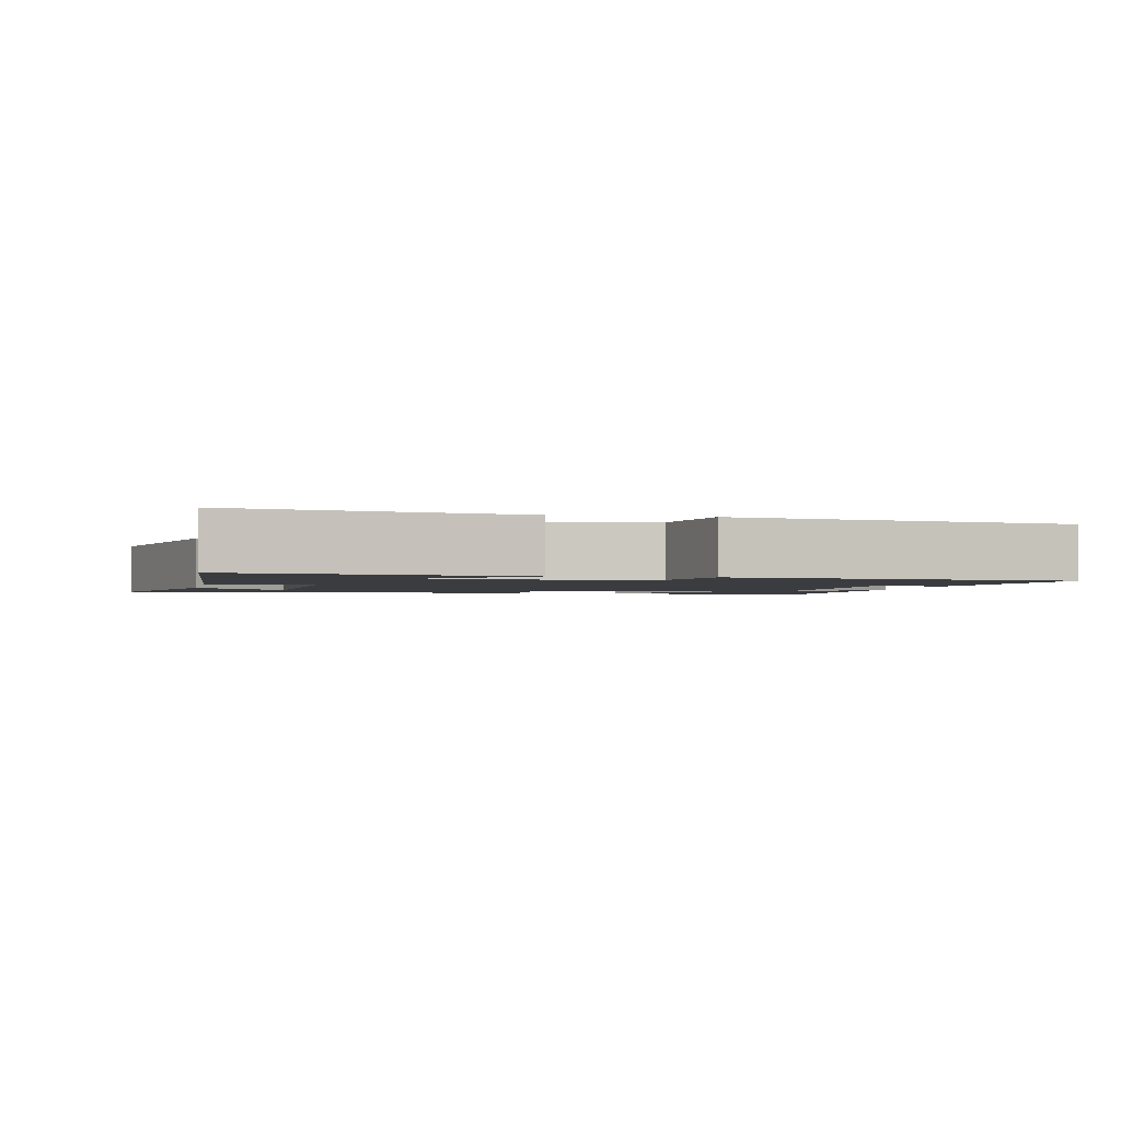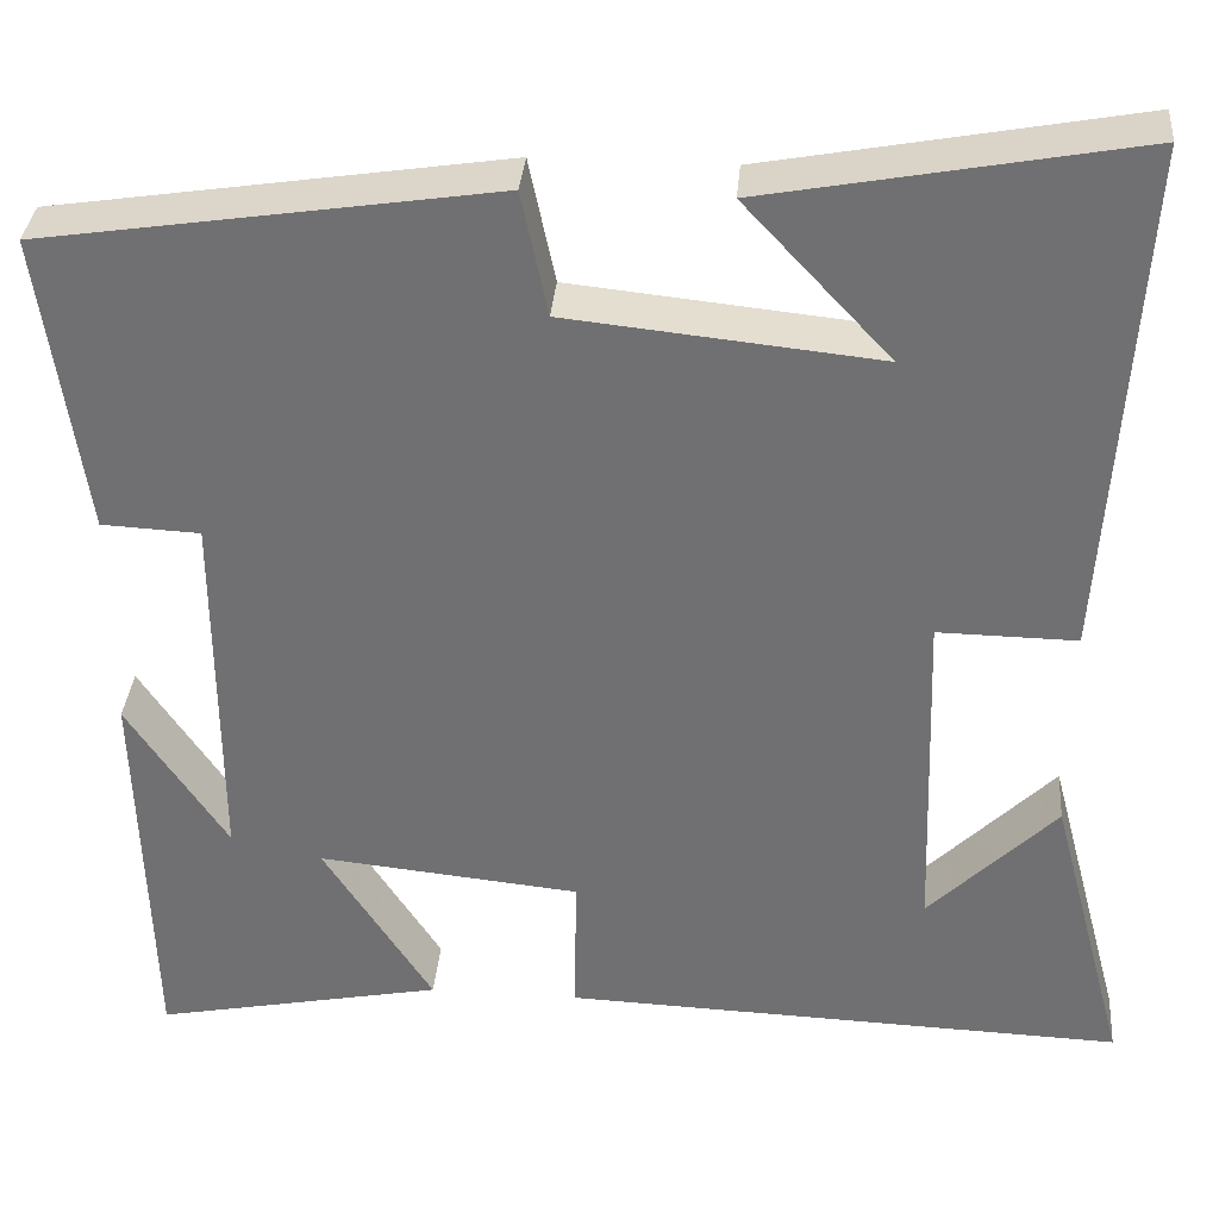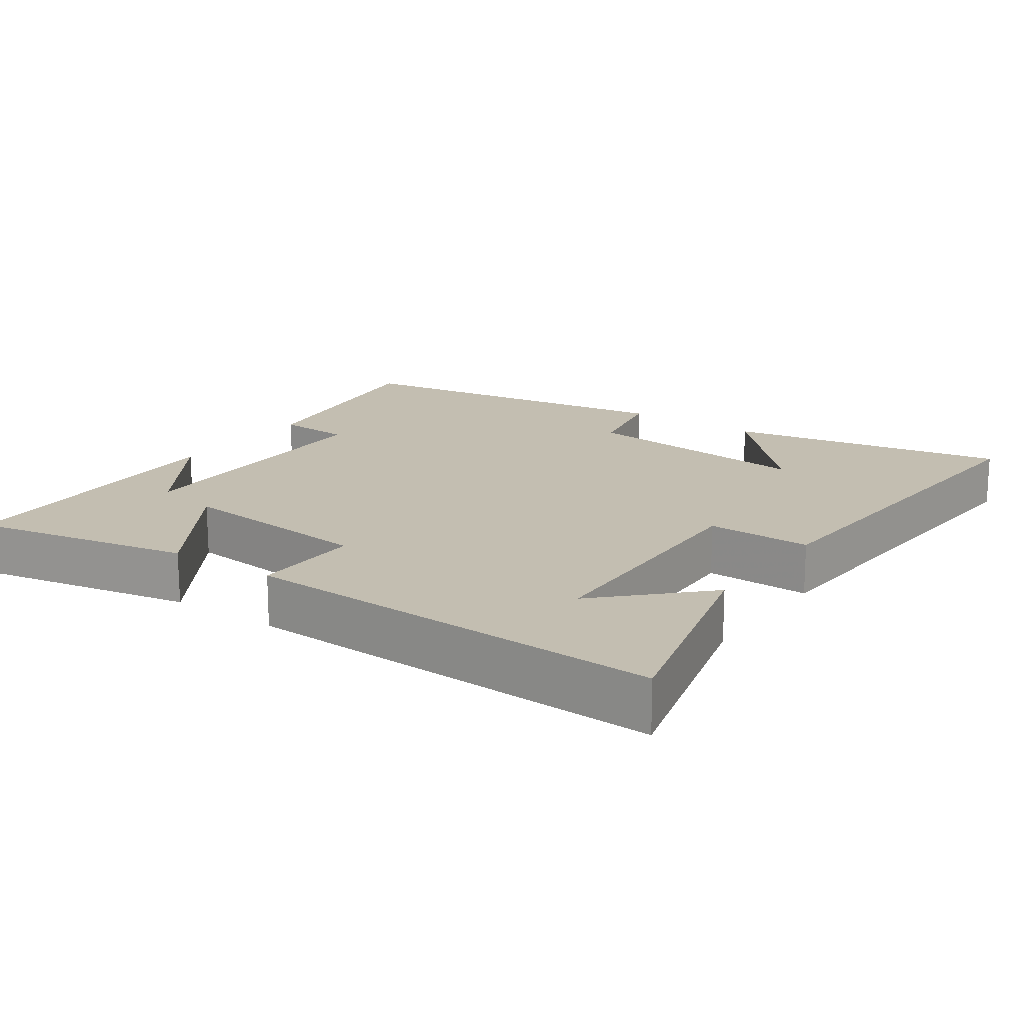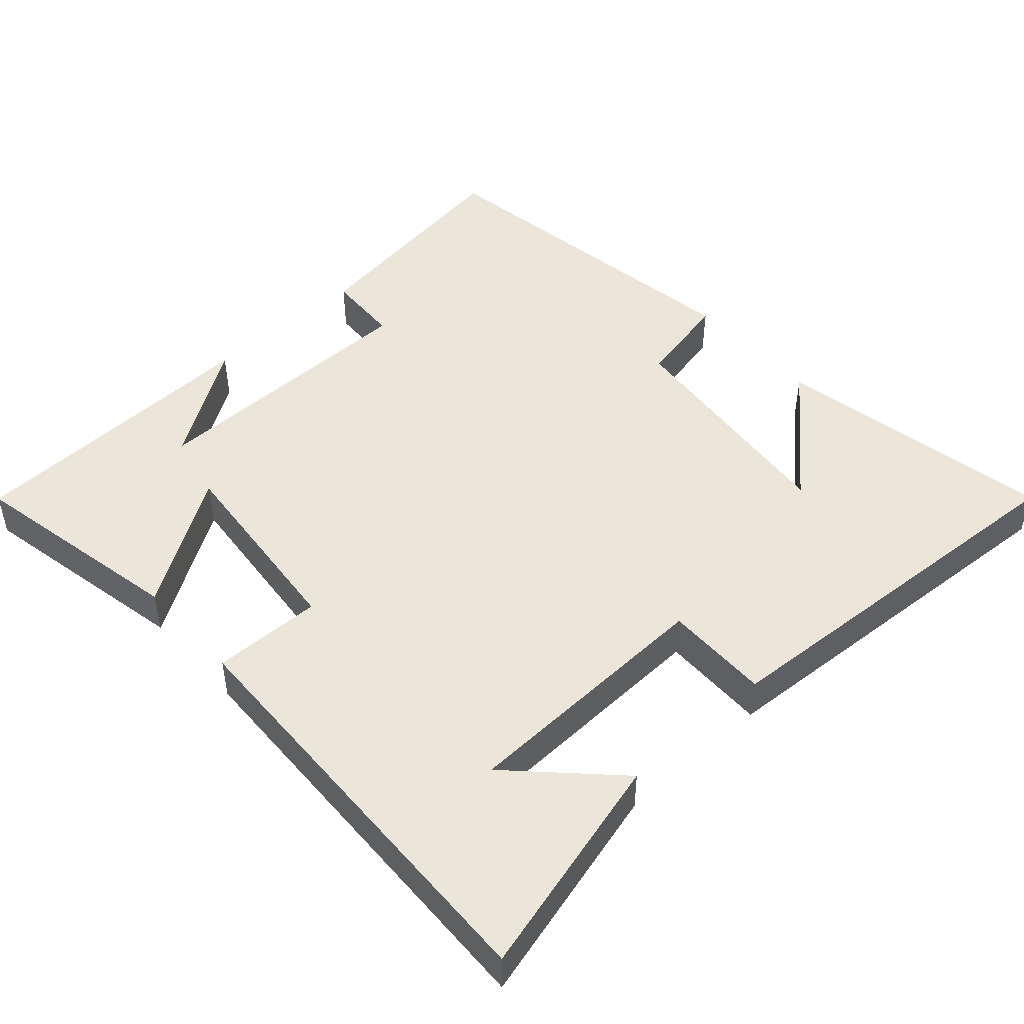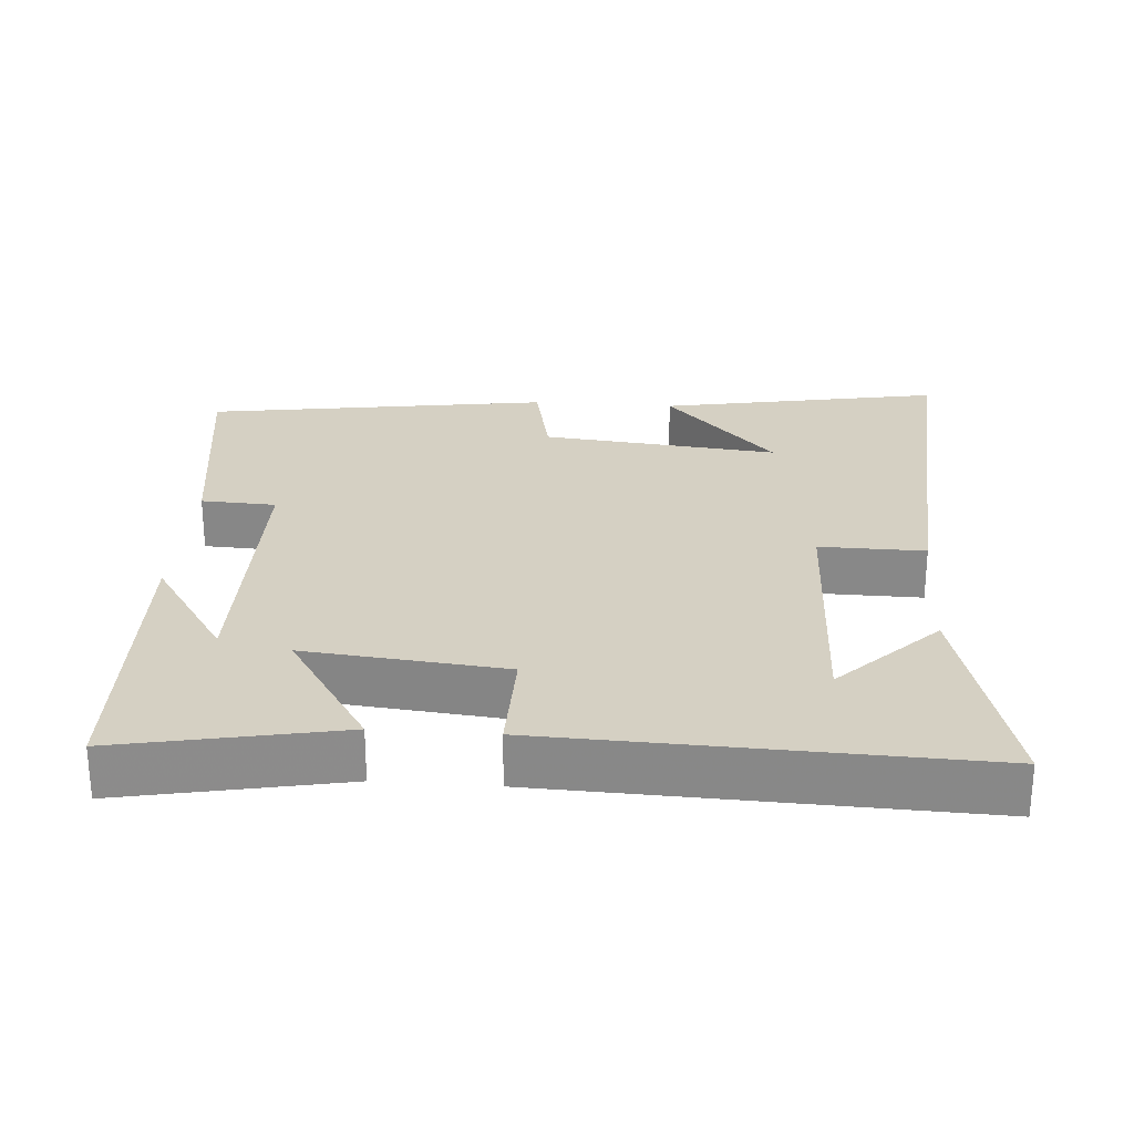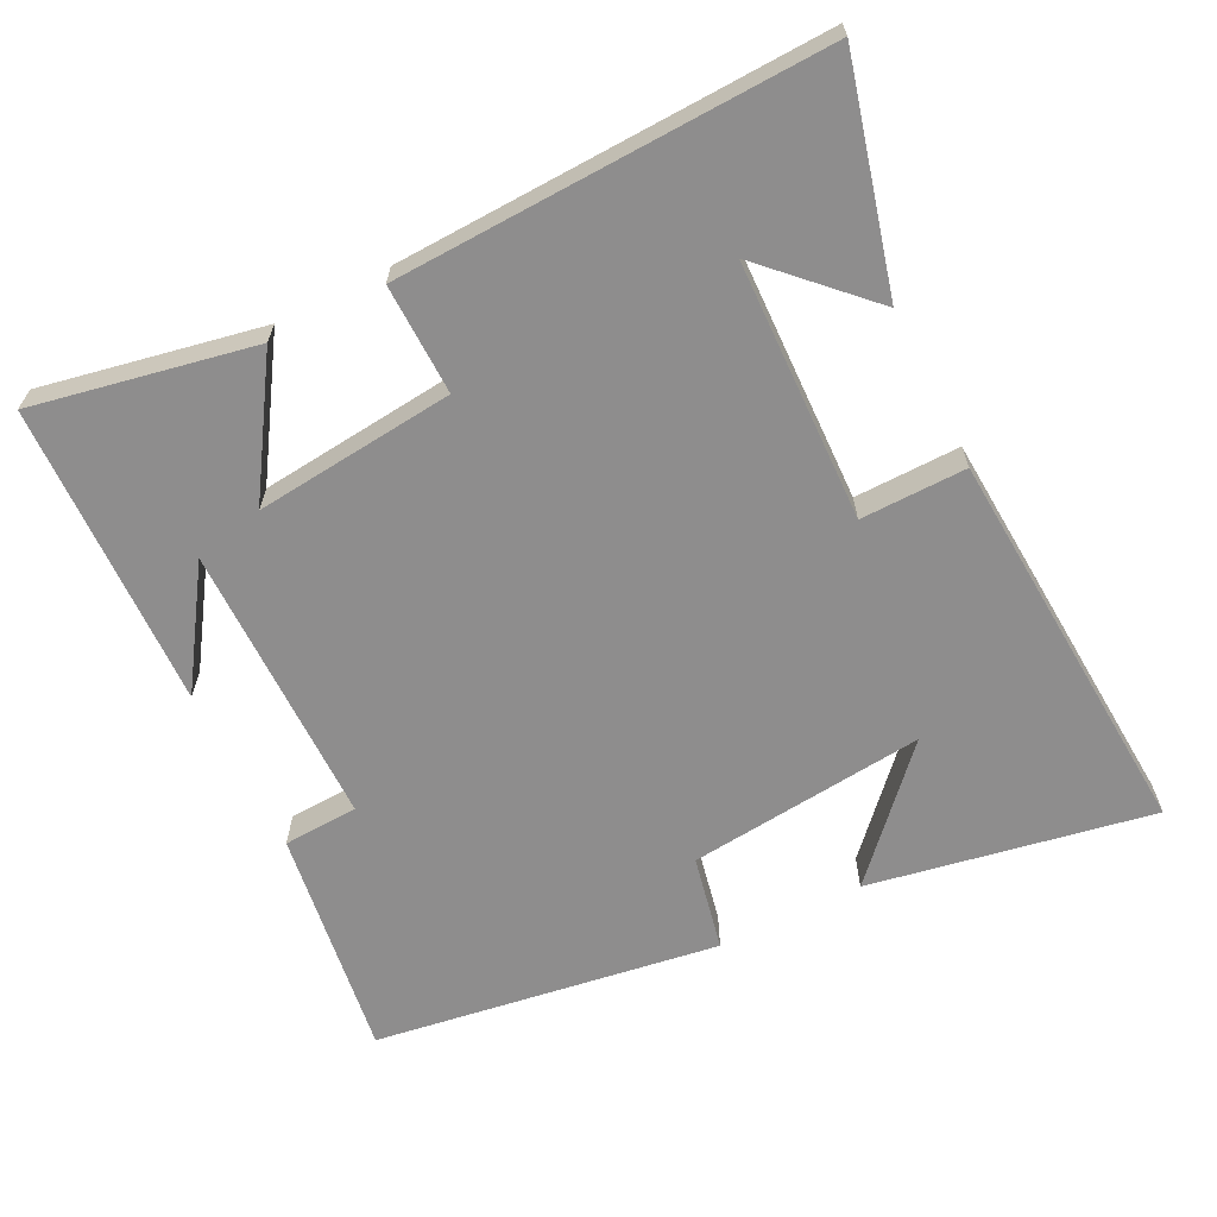
<metadata>
{"format":"obj","ext":"obj","renderer":"f3d","projection":"perspective","resolution":1024,"background":"white","views":[{"elev":-1.9,"azim":-11.9,"up":"+Y"},{"elev":34.4,"azim":-175.2,"up":"+Z"},{"elev":17.2,"azim":-145.0,"up":"+Y"},{"elev":48.0,"azim":-132.1,"up":"+Y"},{"elev":26.4,"azim":-175.8,"up":"+Y"},{"elev":-64.7,"azim":-153.3,"up":"+Y"}]}
</metadata>
<code>
v -0.535 0.07 0.573
v -0.14 0.07 0.5
v -0.296 0.07 0.333
v 0.036 0.07 0.367
v 0.064 0.07 0.5
v 0.546 0.07 0.427
v 0.5 0.07 0.105
v 0.395 0.07 0.1
v 0.393 0.07 -0.296
v 0.5 0.07 -0.135
v 0.487 0.07 -0.561
v 0.178 0.07 -0.5
v 0.295 0.07 -0.318
v 0.015 0.07 -0.346
v 0.018 0.07 -0.5
v -0.583 0.07 -0.521
v -0.5 0.07 -0.207
v -0.364 0.07 -0.343
v -0.352 0.07 0.021
v -0.5 0.07 0.019
v -0.535 0 0.573
v -0.14 0 0.5
v -0.296 0 0.333
v 0.036 0 0.367
v 0.064 0 0.5
v 0.546 0 0.427
v 0.5 0 0.105
v 0.395 0 0.1
v 0.393 0 -0.296
v 0.5 0 -0.135
v 0.487 0 -0.561
v 0.178 0 -0.5
v 0.295 0 -0.318
v 0.015 0 -0.346
v 0.018 0 -0.5
v -0.583 0 -0.521
v -0.5 0 -0.207
v -0.364 0 -0.343
v -0.352 0 0.021
v -0.5 0 0.019
f 19 20 1
f 16 17 18
f 14 15 16 18
f 13 14 18 19
f 11 12 13
f 9 10 11
f 9 11 13
f 8 9 13 19
f 6 7 8
f 5 6 8
f 4 5 8
f 3 4 8 19
f 1 2 3
f 1 3 19
f 21 40 39
f 38 37 36
f 38 36 35 34
f 39 38 34 33
f 33 32 31
f 31 30 29
f 33 31 29
f 39 33 29 28
f 28 27 26
f 28 26 25
f 28 25 24
f 39 28 24 23
f 23 22 21
f 39 23 21
f 1 21 22 2
f 2 22 23 3
f 3 23 24 4
f 4 24 25 5
f 5 25 26 6
f 6 26 27 7
f 7 27 28 8
f 8 28 29 9
f 9 29 30 10
f 10 30 31 11
f 11 31 32 12
f 12 32 33 13
f 13 33 34 14
f 14 34 35 15
f 15 35 36 16
f 16 36 37 17
f 17 37 38 18
f 18 38 39 19
f 19 39 40 20
f 20 40 21 1

</code>
